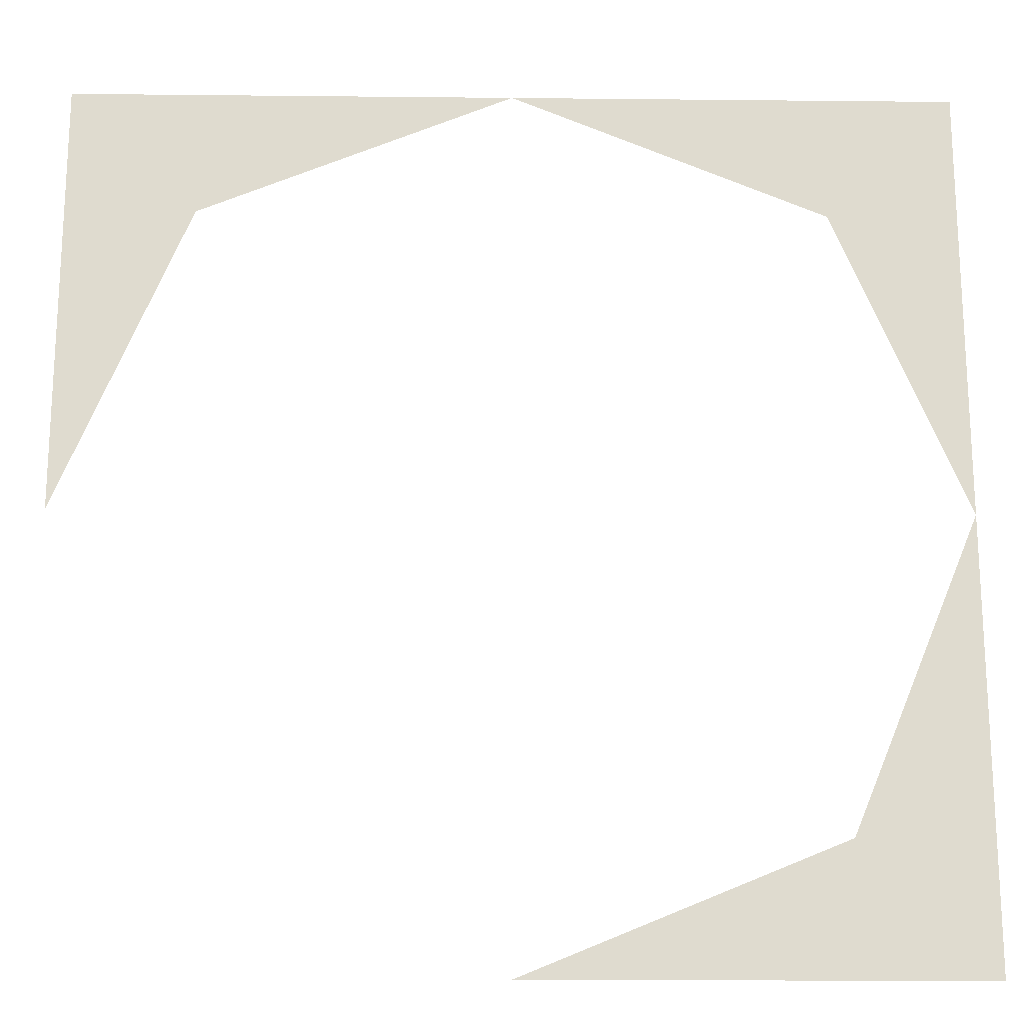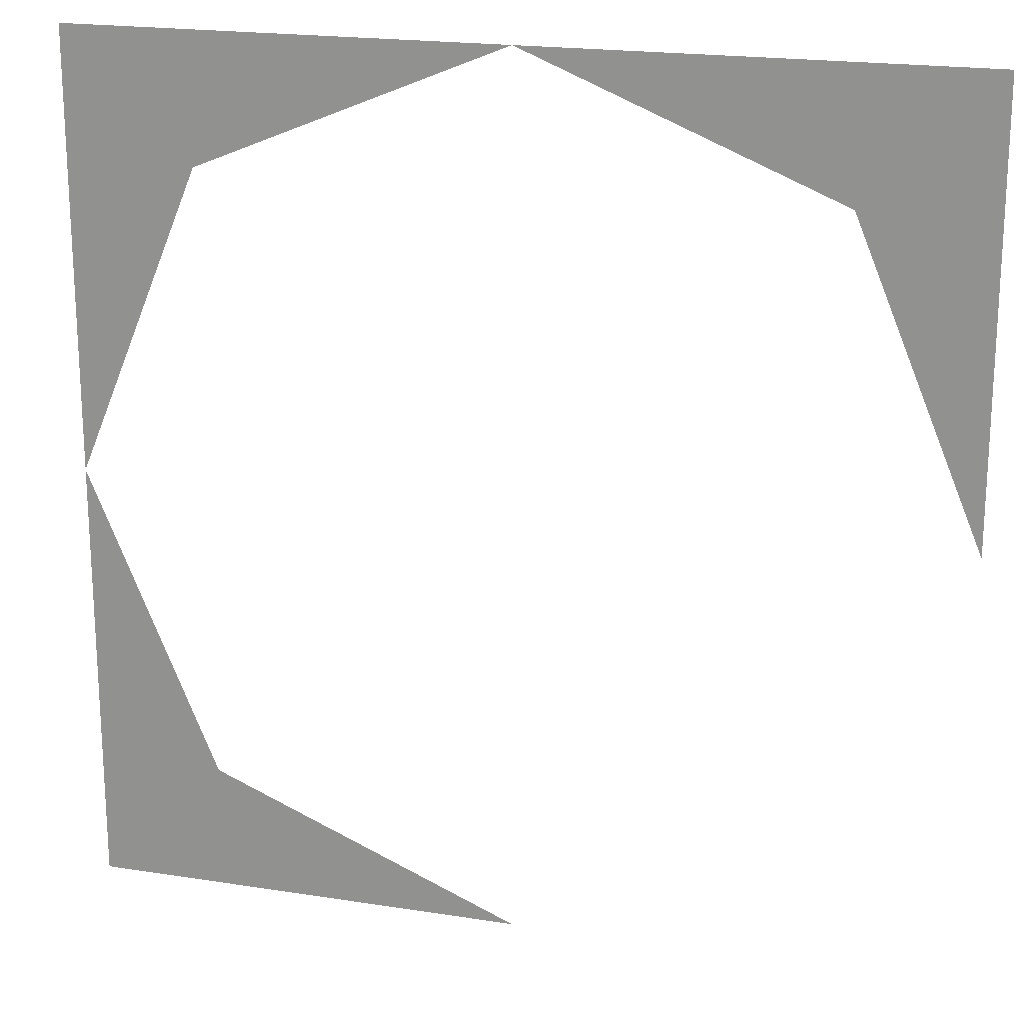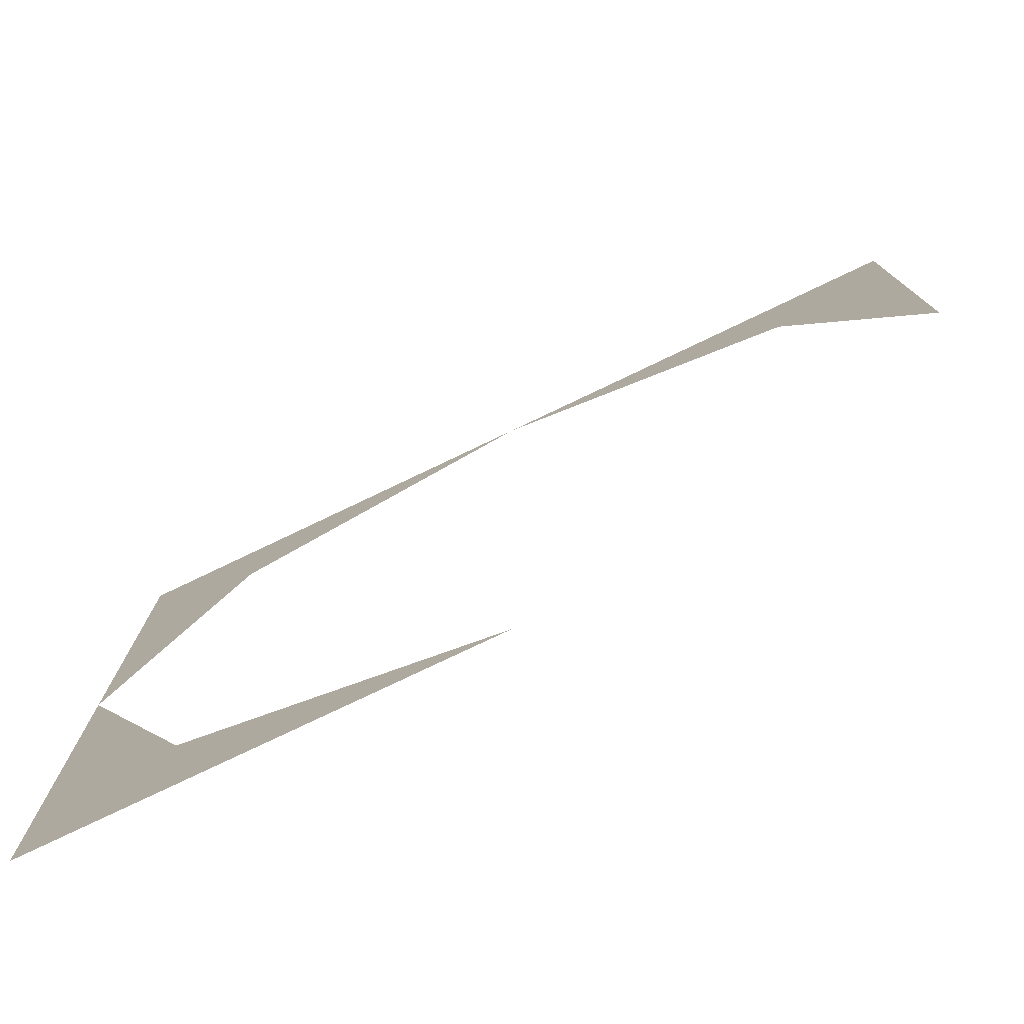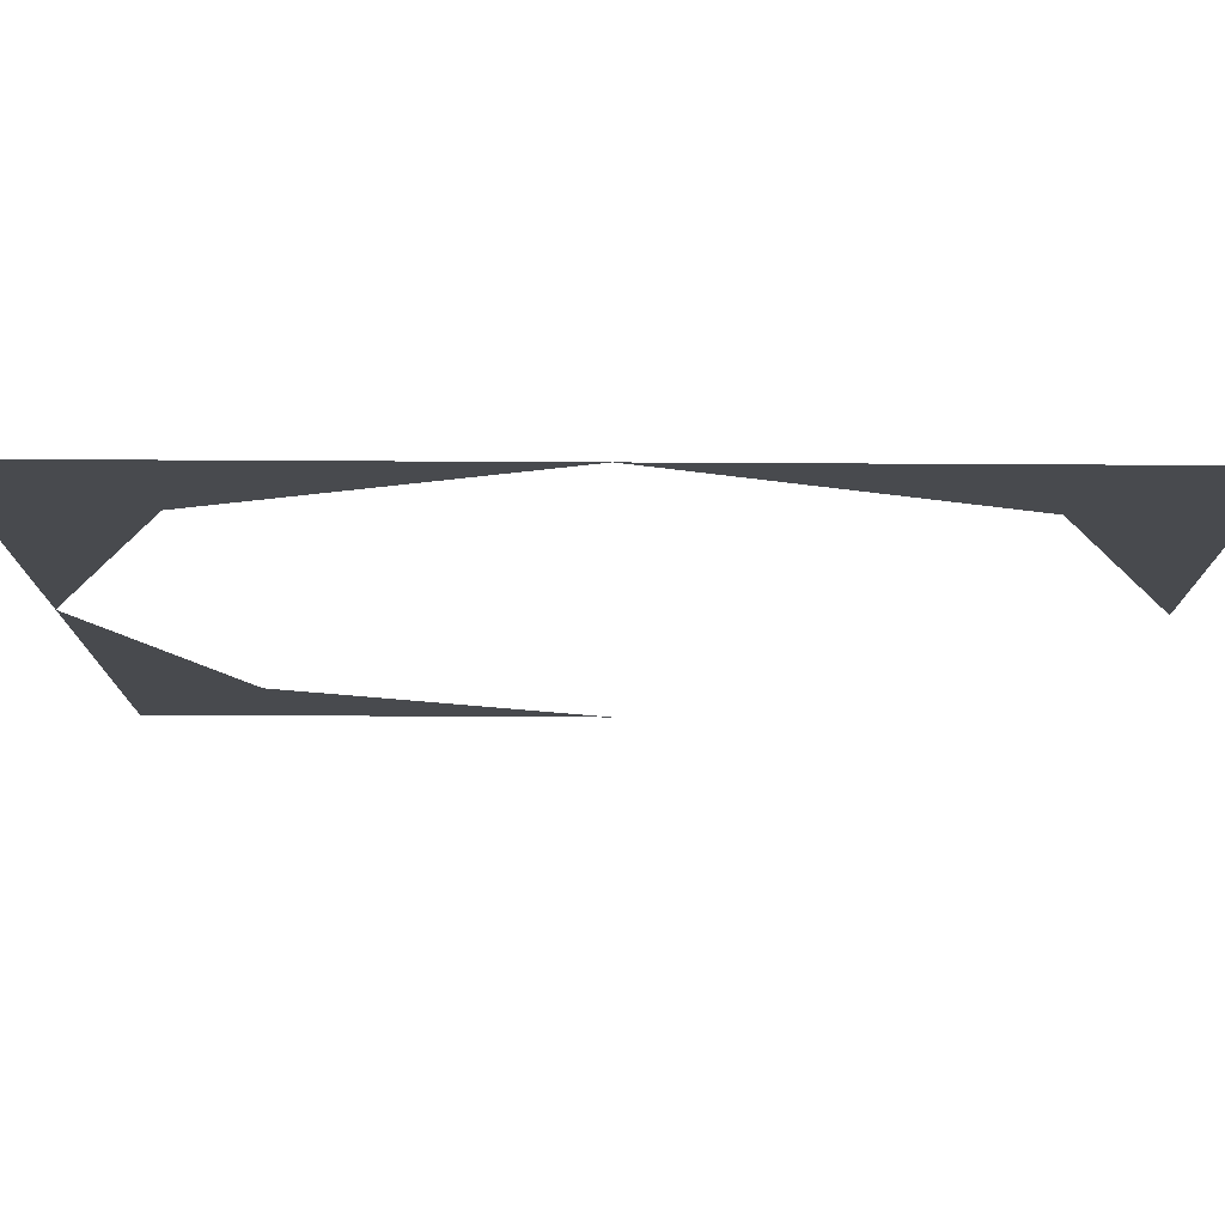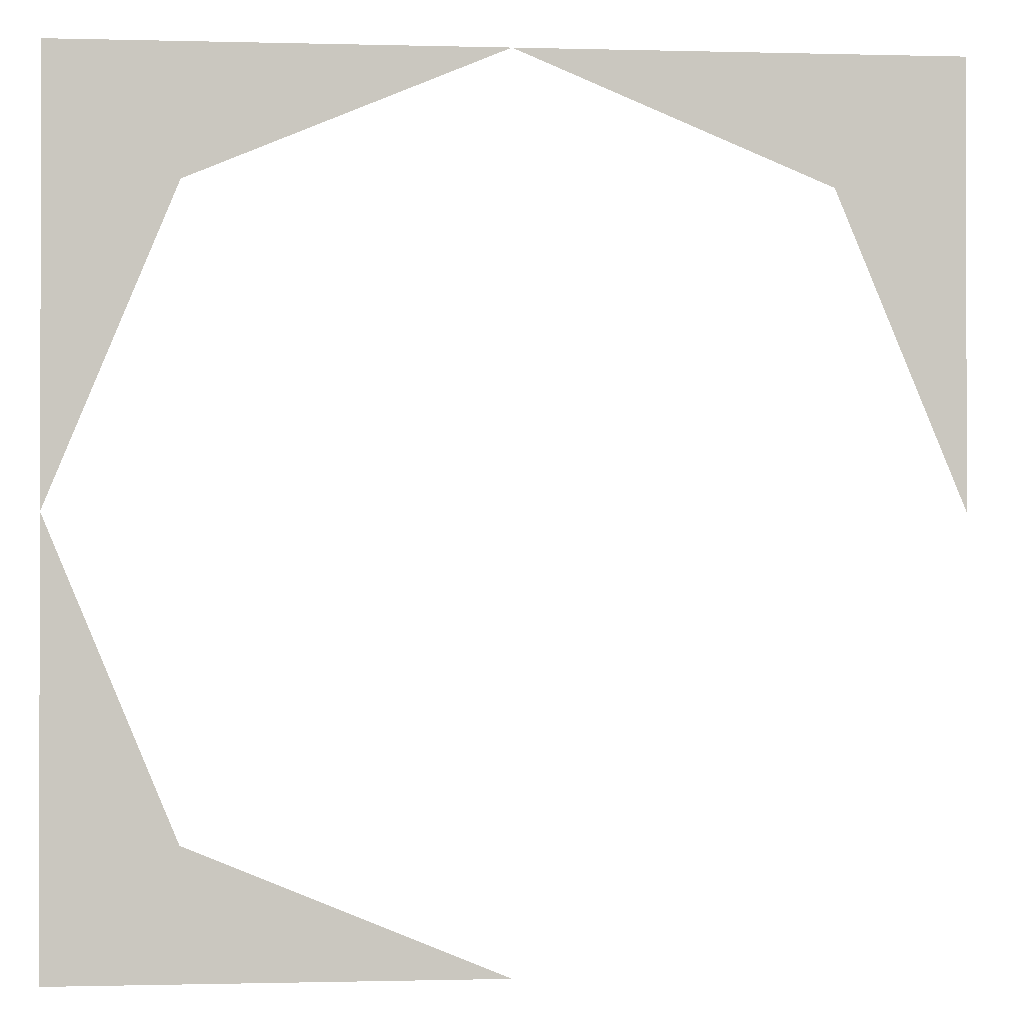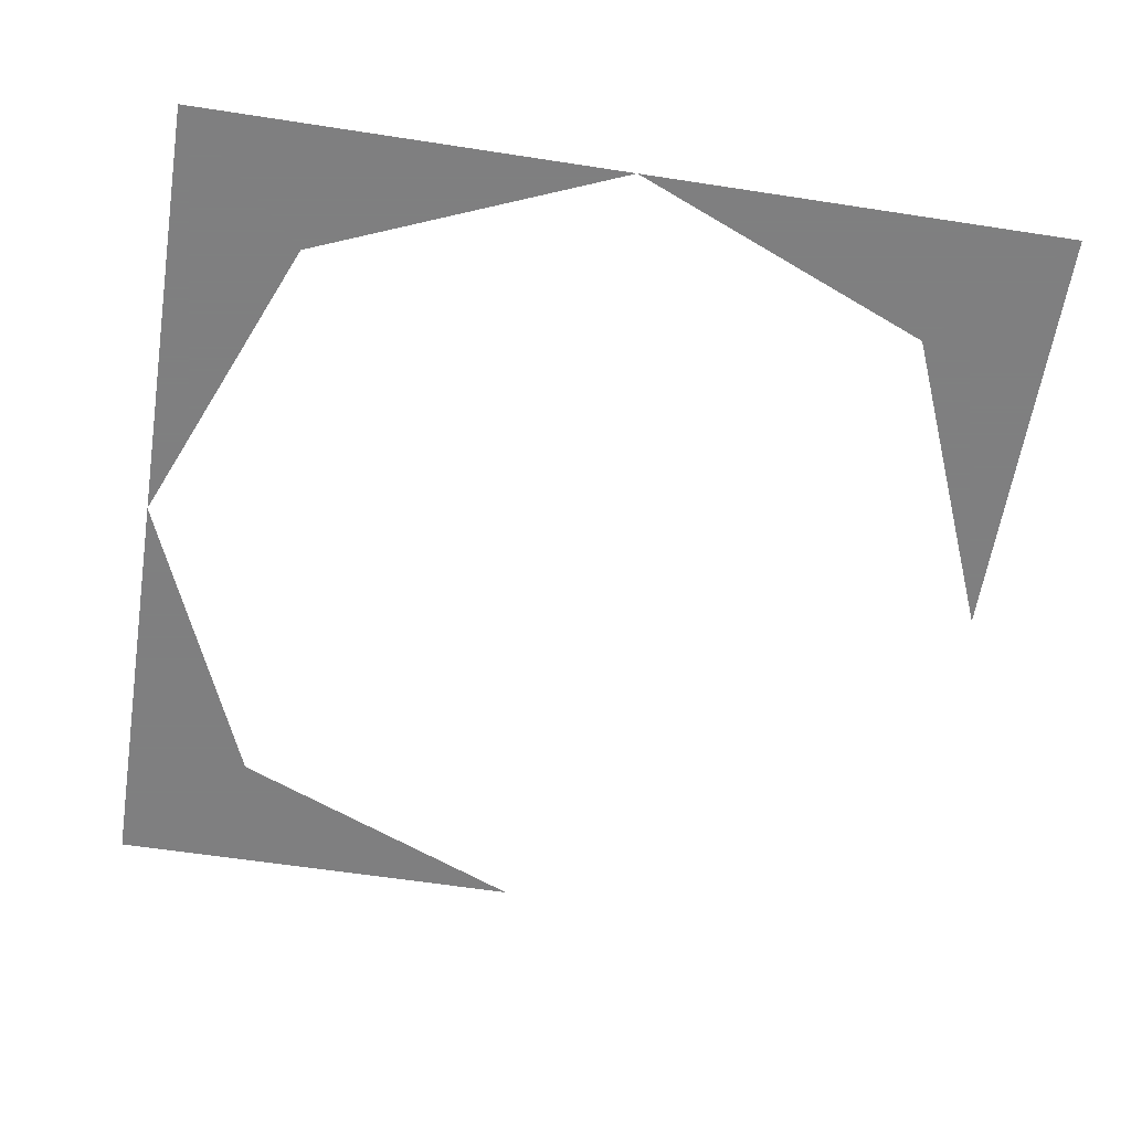
<metadata>
{"format":"obj","ext":"obj","renderer":"f3d","projection":"perspective","resolution":1024,"background":"white","views":[{"elev":-19.4,"azim":178.9,"up":"+Z"},{"elev":19.9,"azim":16.3,"up":"+Z"},{"elev":-78.1,"azim":25.5,"up":"+Z"},{"elev":77.2,"azim":0.3,"up":"+Z"},{"elev":-0.8,"azim":-5.8,"up":"+Z"},{"elev":-59.9,"azim":-9.0,"up":"+Y"}]}
</metadata>
<code>
v 0.05 0 0.05
v 0.03535 0 0.03535
v 0.05 0 0
v 0.05 0 0.05
v 0 0 0.05
v 0.03535 0 0.03535
v -0.05 0 0.05
v -0.03535 0 0.03535
v 0 0 0.05
v -0.05 0 0.05
v -0.05 0 0
v -0.03535 0 0.03535
v -0.05 0 -0.05
v -0.03535 0 -0.03535
v -0.05 0 0
v -0.05 0 -0.05
v 0 0 -0.05
v -0.03535 0 -0.03535
g mesh3821
f 1 2 3
f 4 5 6
f 7 8 9
f 10 11 12
f 13 14 15
f 16 17 18

</code>
